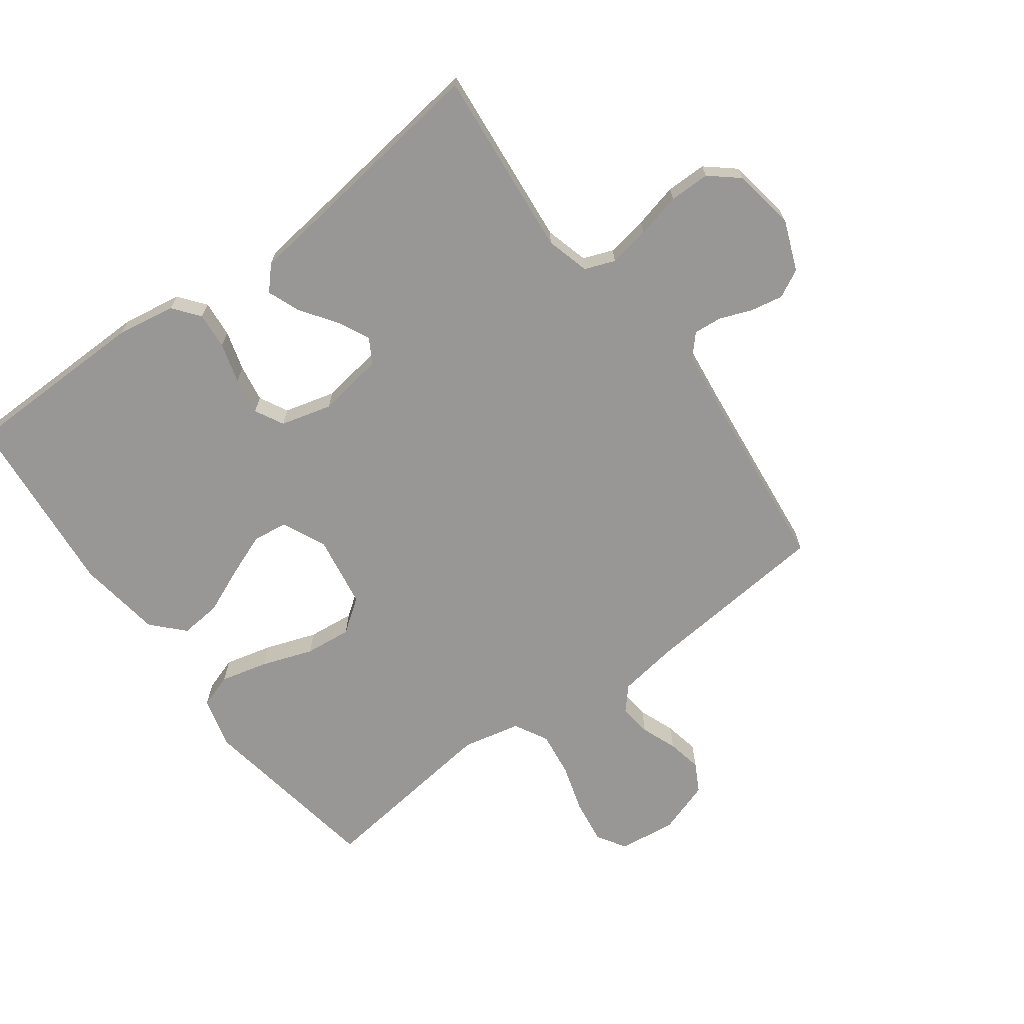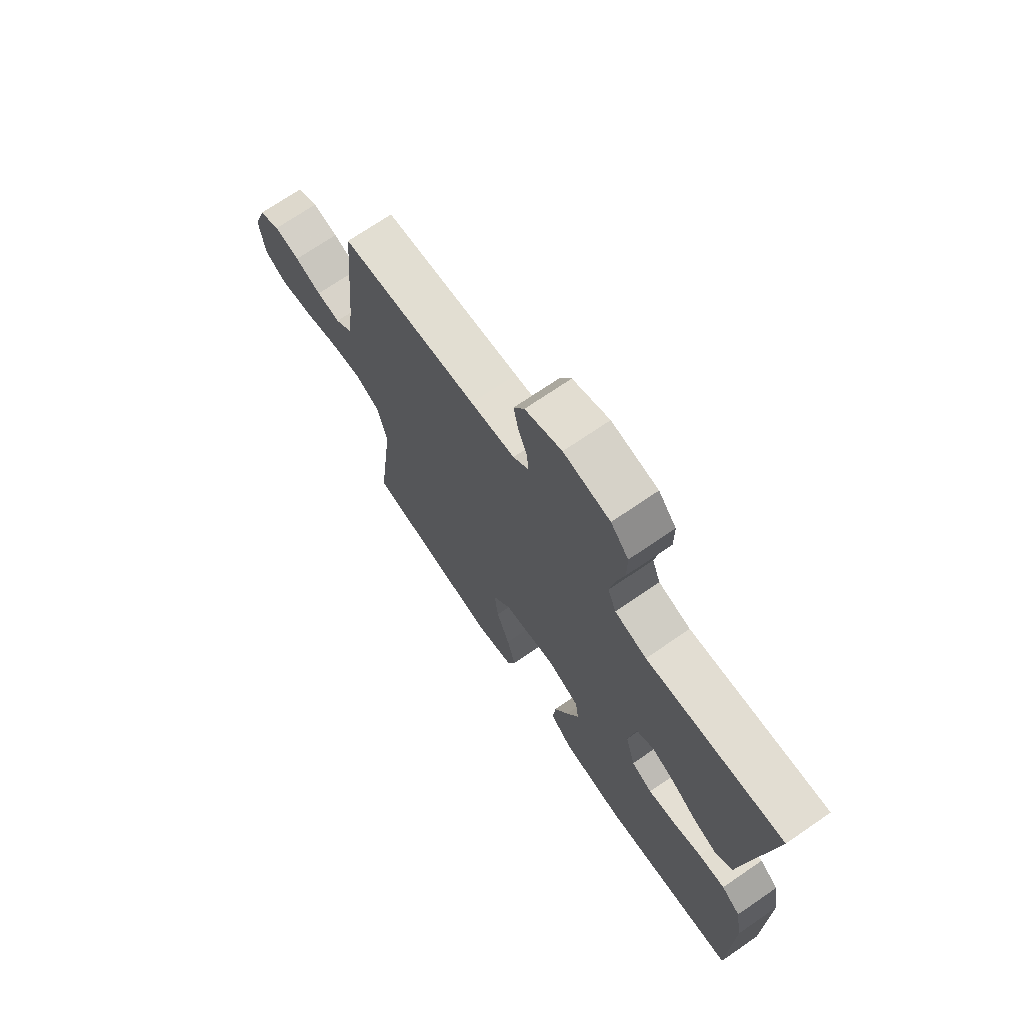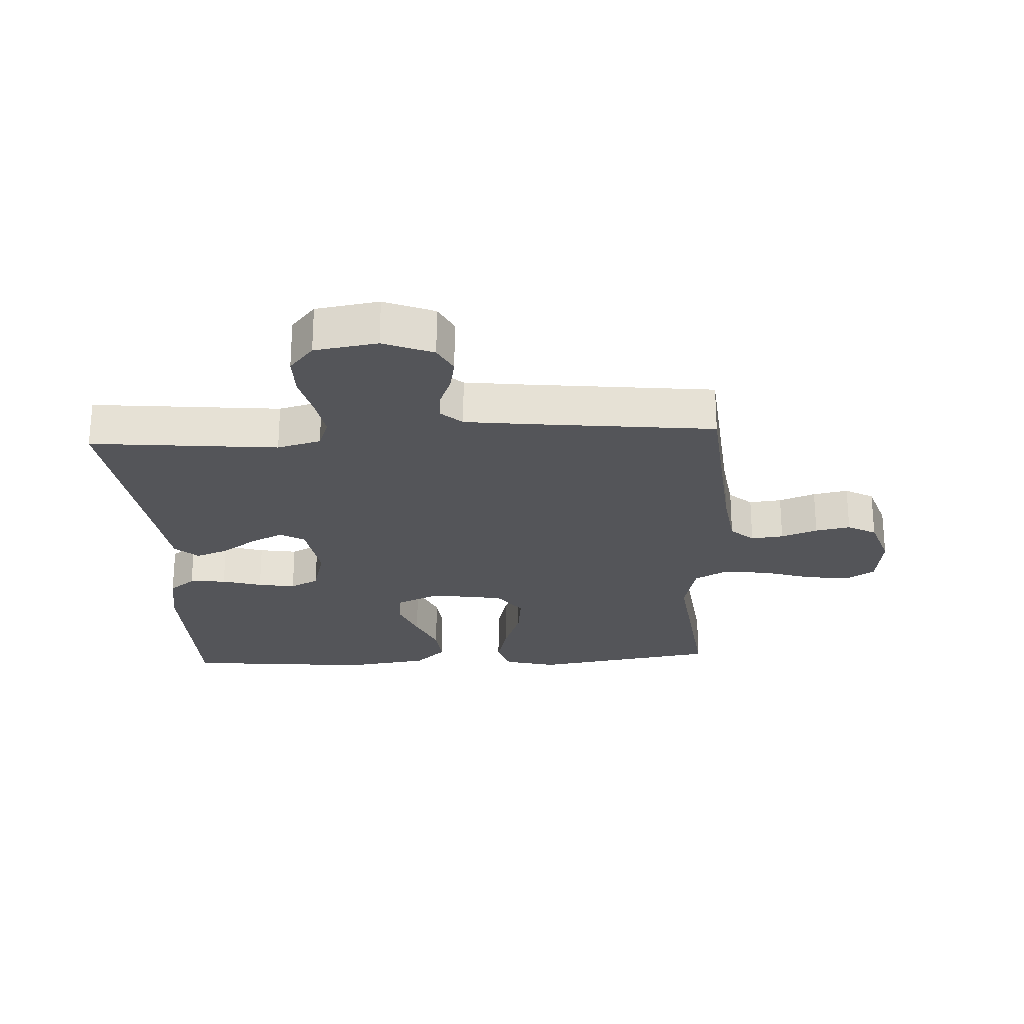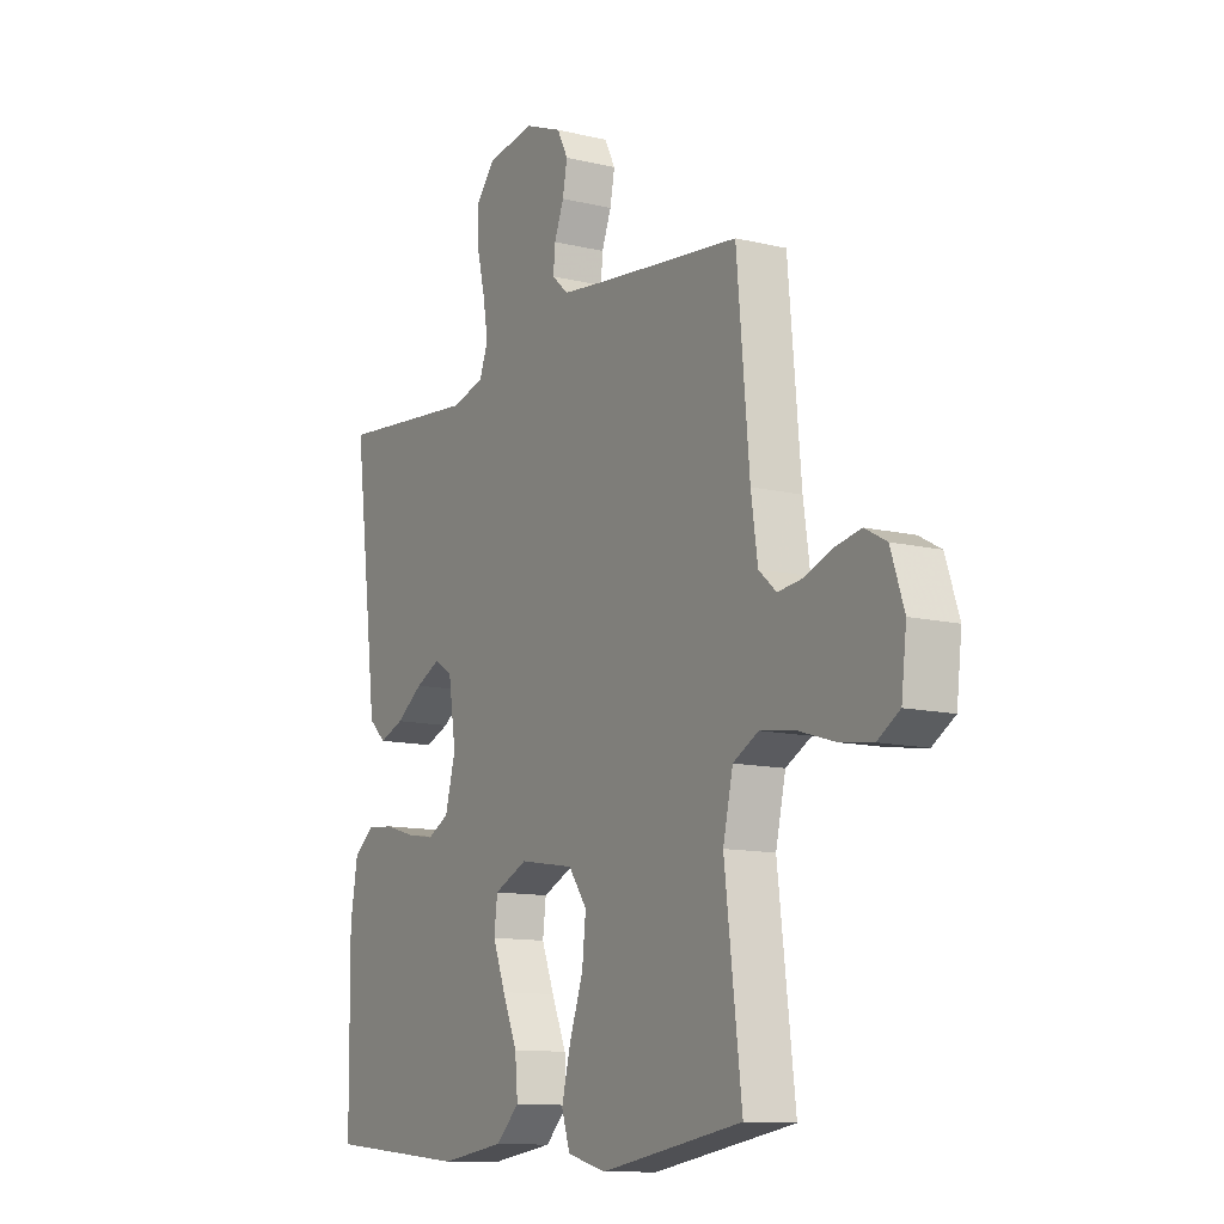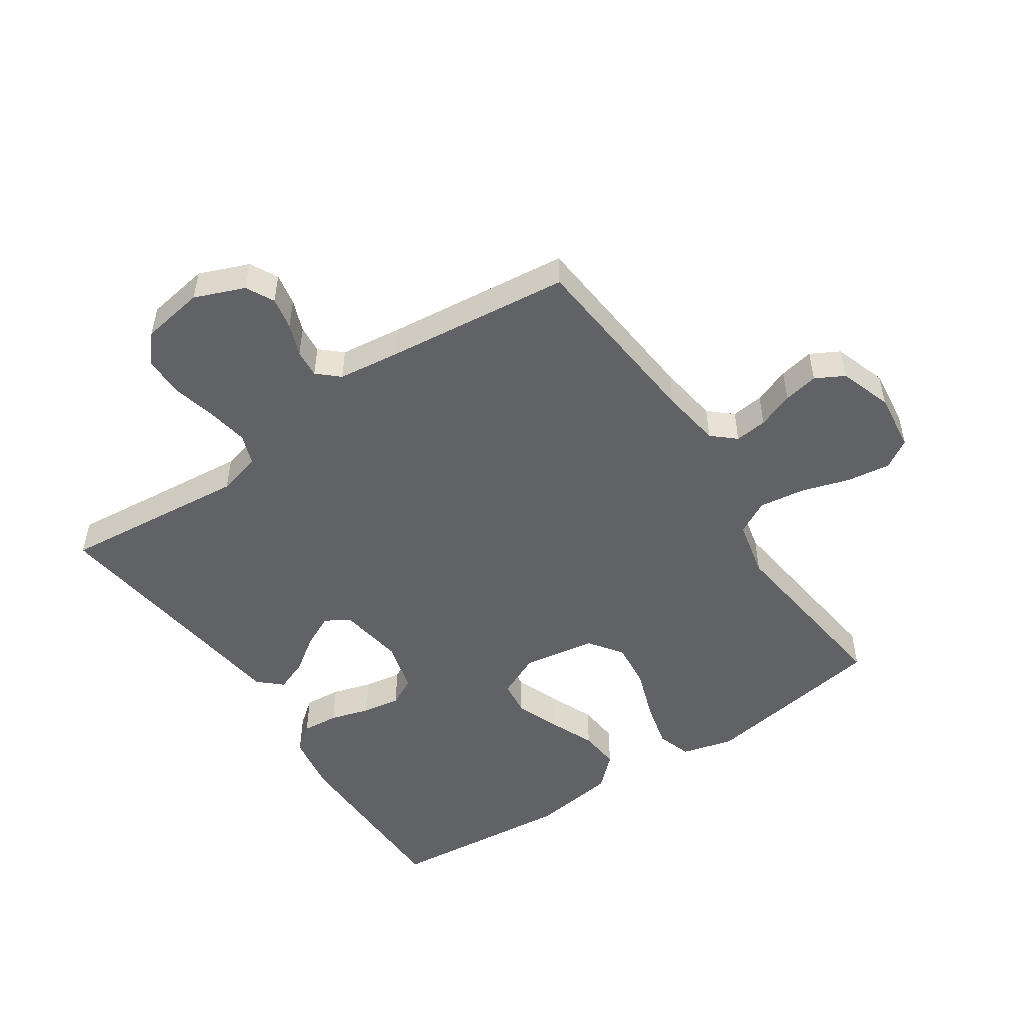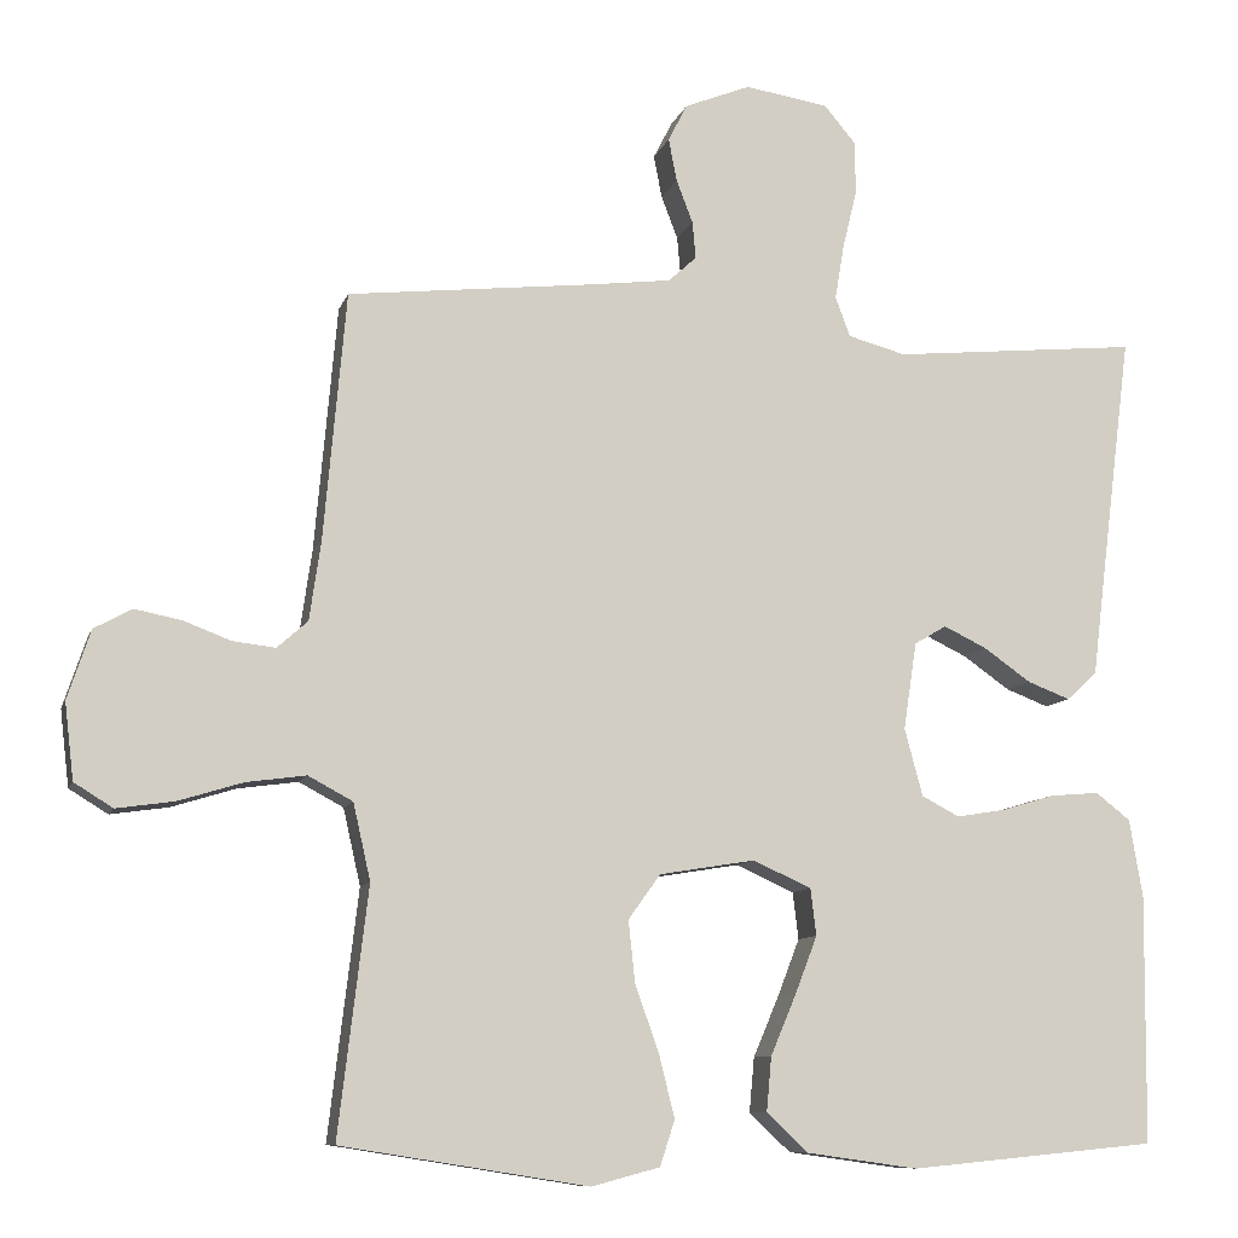
<metadata>
{"format":"obj","ext":"obj","renderer":"f3d","projection":"perspective","resolution":1024,"background":"white","views":[{"elev":-68.3,"azim":-53.5,"up":"+Y"},{"elev":71.5,"azim":-124.4,"up":"+Z"},{"elev":-24.6,"azim":3.0,"up":"+Y"},{"elev":-11.7,"azim":59.9,"up":"+Z"},{"elev":-50.6,"azim":34.0,"up":"+Y"},{"elev":-9.4,"azim":165.5,"up":"+Z"}]}
</metadata>
<code>
v 0.5 0.07 0.5
v 0.527 0.07 0.2
v 0.541 0.07 0.103
v 0.578 0.07 0.07
v 0.63 0.07 0.076
v 0.688 0.07 0.098
v 0.744 0.07 0.109
v 0.79 0.07 0.084
v 0.818 0.07 0
v 0.807 0.07 -0.093
v 0.76 0.07 -0.122
v 0.69 0.07 -0.112
v 0.612 0.07 -0.088
v 0.539 0.07 -0.078
v 0.485 0.07 -0.107
v 0.464 0.07 -0.2
v 0.5 0.07 -0.5
v 0.2 0.07 -0.548
v 0.117 0.07 -0.526
v 0.099 0.07 -0.471
v 0.118 0.07 -0.395
v 0.147 0.07 -0.313
v 0.155 0.07 -0.238
v 0.116 0.07 -0.184
v 0 0.07 -0.165
v -0.071 0.07 -0.197
v -0.078 0.07 -0.254
v -0.051 0.07 -0.324
v -0.02 0.07 -0.397
v -0.014 0.07 -0.463
v -0.064 0.07 -0.51
v -0.2 0.07 -0.529
v -0.5 0.07 -0.5
v -0.503 0.07 -0.2
v -0.487 0.07 -0.105
v -0.445 0.07 -0.072
v -0.386 0.07 -0.077
v -0.322 0.07 -0.096
v -0.262 0.07 -0.106
v -0.216 0.07 -0.082
v -0.194 0.07 0
v -0.21 0.07 0.106
v -0.249 0.07 0.129
v -0.301 0.07 0.104
v -0.358 0.07 0.064
v -0.41 0.07 0.044
v -0.447 0.07 0.078
v -0.462 0.07 0.2
v -0.5 0.07 0.5
v -0.2 0.07 0.471
v -0.13 0.07 0.49
v -0.112 0.07 0.538
v -0.123 0.07 0.604
v -0.14 0.07 0.675
v -0.14 0.07 0.74
v -0.101 0.07 0.786
v 0 0.07 0.802
v 0.08 0.07 0.77
v 0.103 0.07 0.725
v 0.093 0.07 0.673
v 0.073 0.07 0.621
v 0.069 0.07 0.576
v 0.103 0.07 0.545
v 0.2 0.07 0.533
v 0.5 0 0.5
v 0.527 0 0.2
v 0.541 0 0.103
v 0.578 0 0.07
v 0.63 0 0.076
v 0.688 0 0.098
v 0.744 0 0.109
v 0.79 0 0.084
v 0.818 0 0
v 0.807 0 -0.093
v 0.76 0 -0.122
v 0.69 0 -0.112
v 0.612 0 -0.088
v 0.539 0 -0.078
v 0.485 0 -0.107
v 0.464 0 -0.2
v 0.5 0 -0.5
v 0.2 0 -0.548
v 0.117 0 -0.526
v 0.099 0 -0.471
v 0.118 0 -0.395
v 0.147 0 -0.313
v 0.155 0 -0.238
v 0.116 0 -0.184
v 0 0 -0.165
v -0.071 0 -0.197
v -0.078 0 -0.254
v -0.051 0 -0.324
v -0.02 0 -0.397
v -0.014 0 -0.463
v -0.064 0 -0.51
v -0.2 0 -0.529
v -0.5 0 -0.5
v -0.503 0 -0.2
v -0.487 0 -0.105
v -0.445 0 -0.072
v -0.386 0 -0.077
v -0.322 0 -0.096
v -0.262 0 -0.106
v -0.216 0 -0.082
v -0.194 0 0
v -0.21 0 0.106
v -0.249 0 0.129
v -0.301 0 0.104
v -0.358 0 0.064
v -0.41 0 0.044
v -0.447 0 0.078
v -0.462 0 0.2
v -0.5 0 0.5
v -0.2 0 0.471
v -0.13 0 0.49
v -0.112 0 0.538
v -0.123 0 0.604
v -0.14 0 0.675
v -0.14 0 0.74
v -0.101 0 0.786
v 0 0 0.802
v 0.08 0 0.77
v 0.103 0 0.725
v 0.093 0 0.673
v 0.073 0 0.621
v 0.069 0 0.576
v 0.103 0 0.545
v 0.2 0 0.533
f 59 60 61
f 58 59 61
f 57 58 61
f 56 57 61
f 55 56 61
f 54 55 61
f 53 54 61
f 52 53 61 62
f 51 52 62 63
f 48 49 50
f 51 63 64
f 50 51 64
f 48 50 64
f 47 48 64
f 46 47 64
f 45 46 64
f 44 45 64
f 36 37 38
f 35 36 38
f 34 35 38
f 33 34 38
f 32 33 38
f 31 32 38
f 30 31 38
f 29 30 38
f 28 29 38
f 27 28 38 39
f 26 27 39 40
f 20 21 22
f 19 20 22
f 18 19 22
f 17 18 22
f 16 17 22
f 15 16 22 23
f 14 15 23 24
f 11 12 13
f 10 11 13
f 9 10 13
f 8 9 13
f 7 8 13
f 6 7 13
f 5 6 13
f 4 5 13 14
f 14 24 25
f 4 14 25
f 3 4 25
f 43 44 64 1
f 26 40 41
f 25 26 41
f 3 25 41
f 2 3 41
f 2 41 42
f 1 2 42 43
f 125 124 123
f 125 123 122
f 125 122 121
f 125 121 120
f 125 120 119
f 125 119 118
f 125 118 117
f 126 125 117 116
f 127 126 116 115
f 114 113 112
f 128 127 115
f 128 115 114
f 128 114 112
f 128 112 111
f 128 111 110
f 128 110 109
f 128 109 108
f 102 101 100
f 102 100 99
f 102 99 98
f 102 98 97
f 102 97 96
f 102 96 95
f 102 95 94
f 102 94 93
f 102 93 92
f 103 102 92 91
f 104 103 91 90
f 86 85 84
f 86 84 83
f 86 83 82
f 86 82 81
f 86 81 80
f 87 86 80 79
f 88 87 79 78
f 77 76 75
f 77 75 74
f 77 74 73
f 77 73 72
f 77 72 71
f 77 71 70
f 77 70 69
f 78 77 69 68
f 89 88 78
f 89 78 68
f 89 68 67
f 65 128 108 107
f 105 104 90
f 105 90 89
f 105 89 67
f 105 67 66
f 106 105 66
f 107 106 66 65
f 1 65 66 2
f 2 66 67 3
f 3 67 68 4
f 4 68 69 5
f 5 69 70 6
f 6 70 71 7
f 7 71 72 8
f 8 72 73 9
f 9 73 74 10
f 10 74 75 11
f 11 75 76 12
f 12 76 77 13
f 13 77 78 14
f 14 78 79 15
f 15 79 80 16
f 16 80 81 17
f 17 81 82 18
f 18 82 83 19
f 19 83 84 20
f 20 84 85 21
f 21 85 86 22
f 22 86 87 23
f 23 87 88 24
f 24 88 89 25
f 25 89 90 26
f 26 90 91 27
f 27 91 92 28
f 28 92 93 29
f 29 93 94 30
f 30 94 95 31
f 31 95 96 32
f 32 96 97 33
f 33 97 98 34
f 34 98 99 35
f 35 99 100 36
f 36 100 101 37
f 37 101 102 38
f 38 102 103 39
f 39 103 104 40
f 40 104 105 41
f 41 105 106 42
f 42 106 107 43
f 43 107 108 44
f 44 108 109 45
f 45 109 110 46
f 46 110 111 47
f 47 111 112 48
f 48 112 113 49
f 49 113 114 50
f 50 114 115 51
f 51 115 116 52
f 52 116 117 53
f 53 117 118 54
f 54 118 119 55
f 55 119 120 56
f 56 120 121 57
f 57 121 122 58
f 58 122 123 59
f 59 123 124 60
f 60 124 125 61
f 61 125 126 62
f 62 126 127 63
f 63 127 128 64
f 64 128 65 1

</code>
